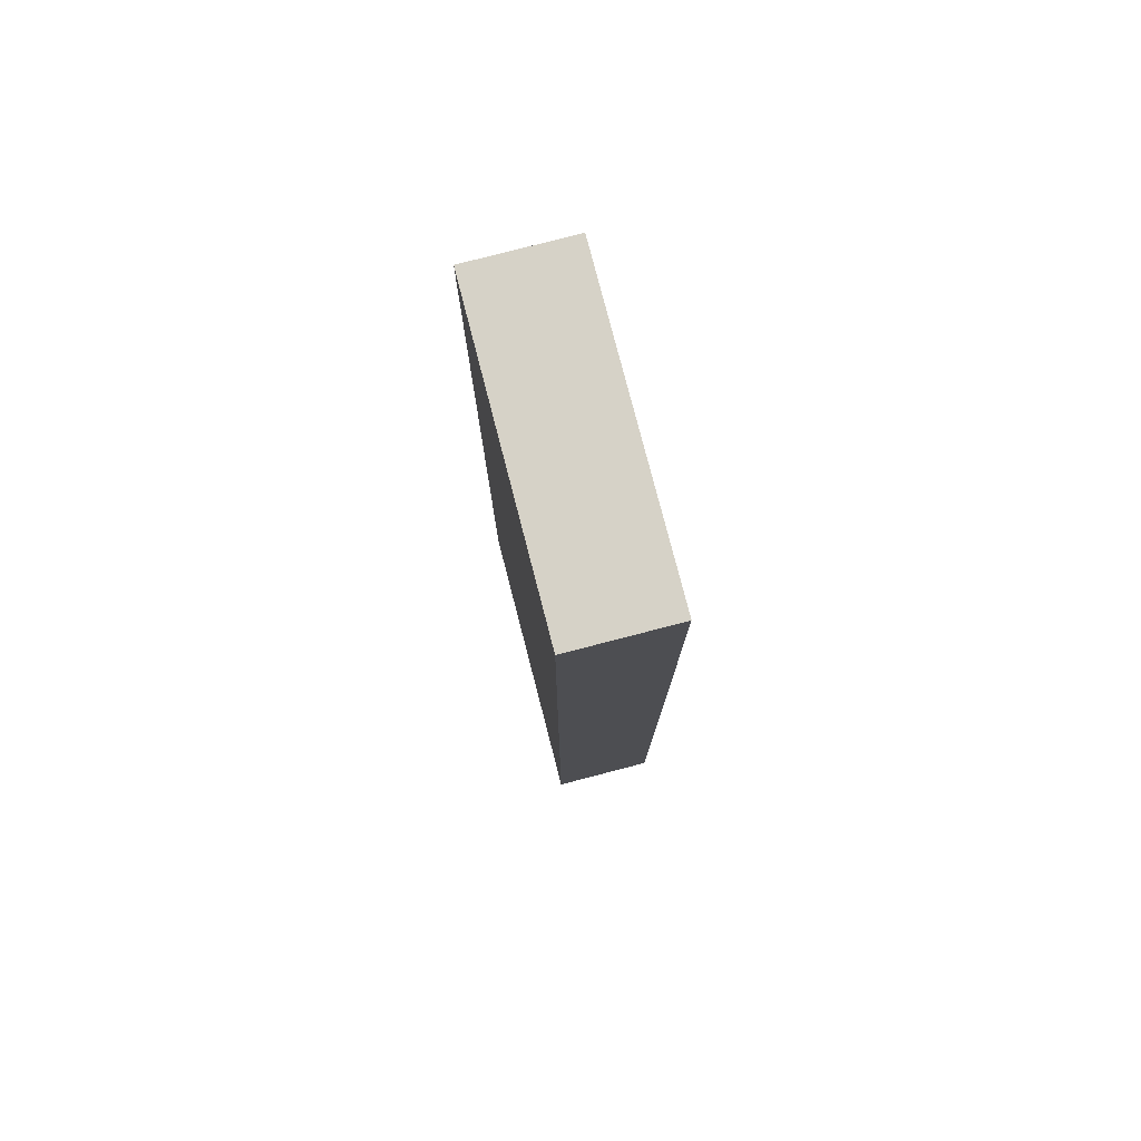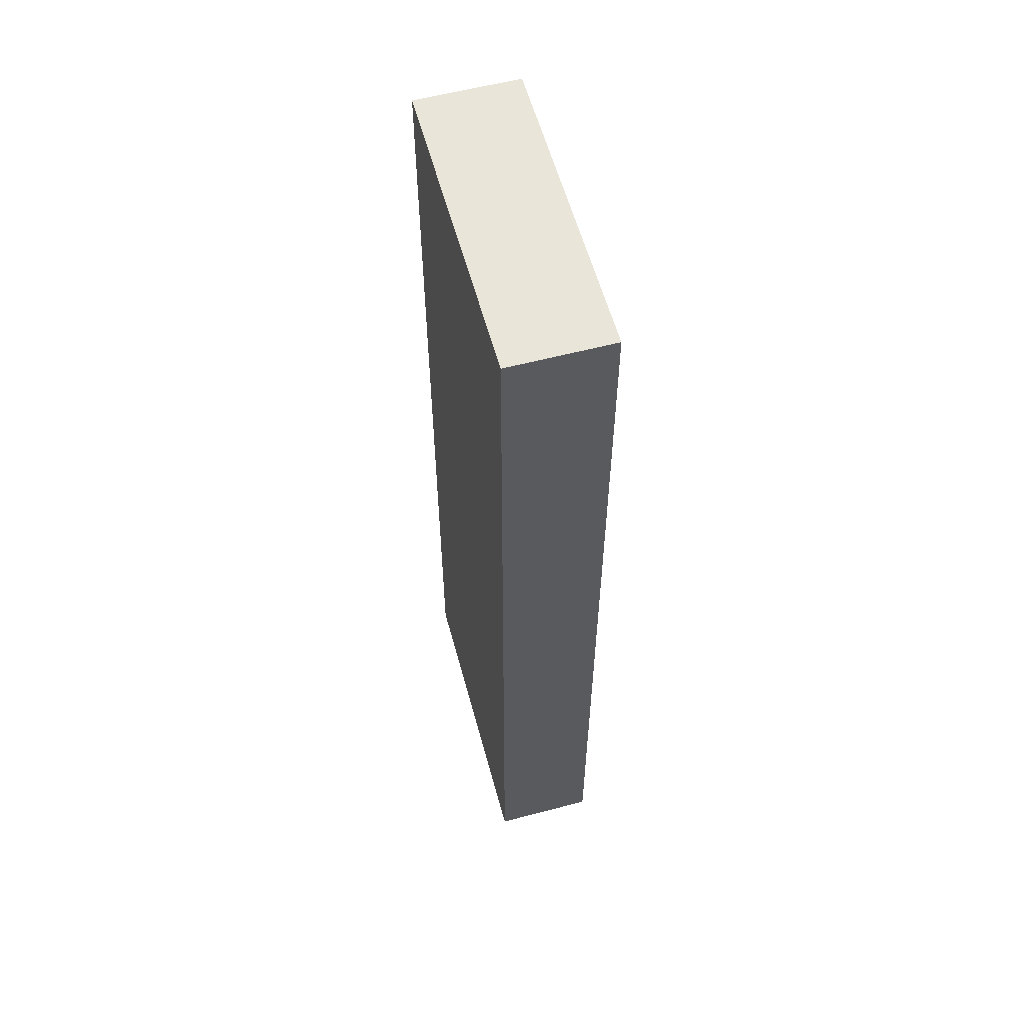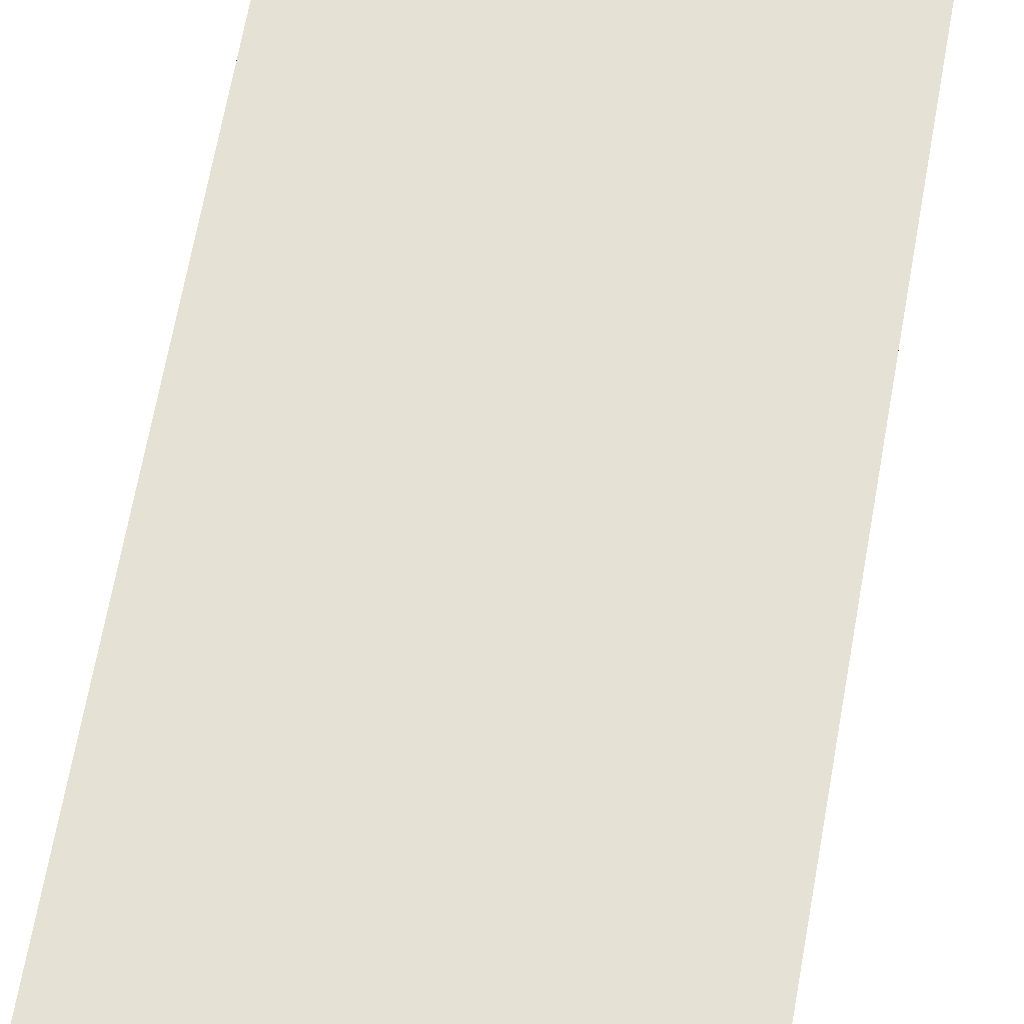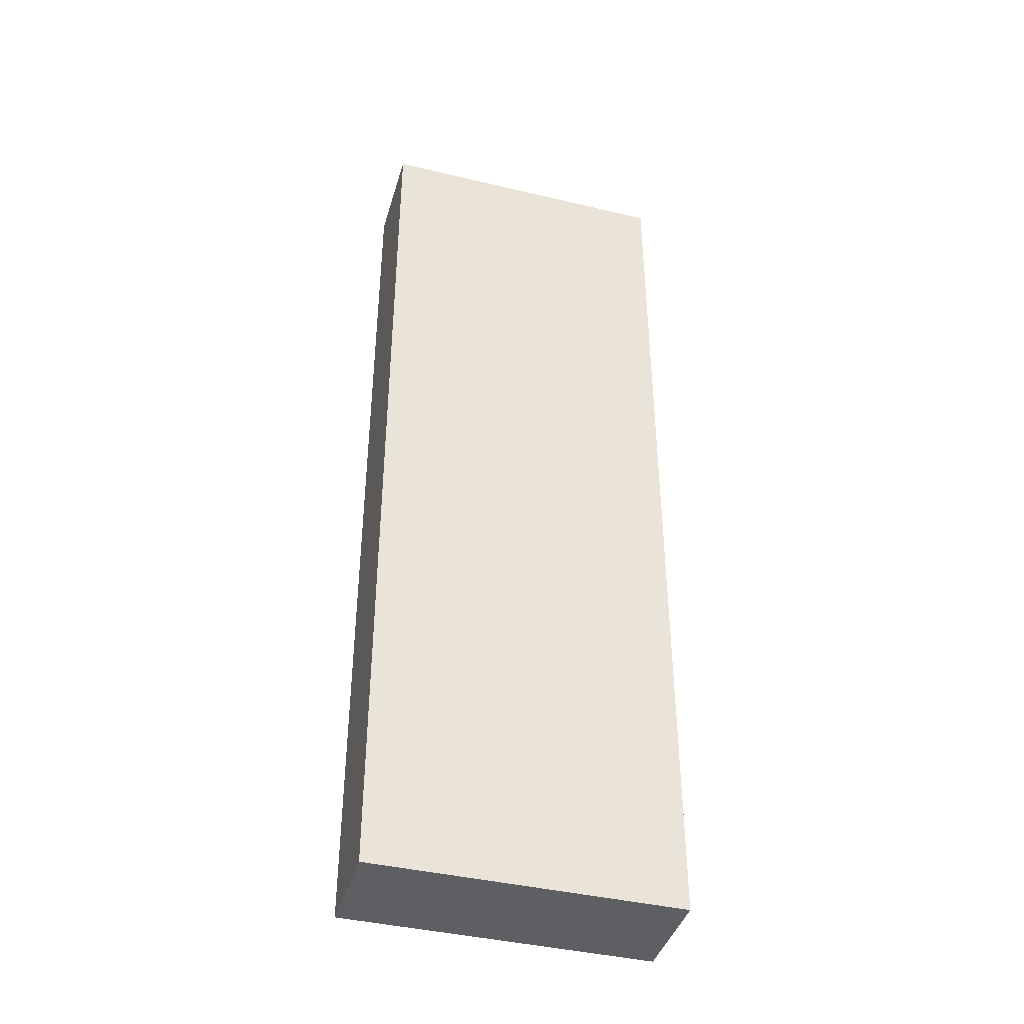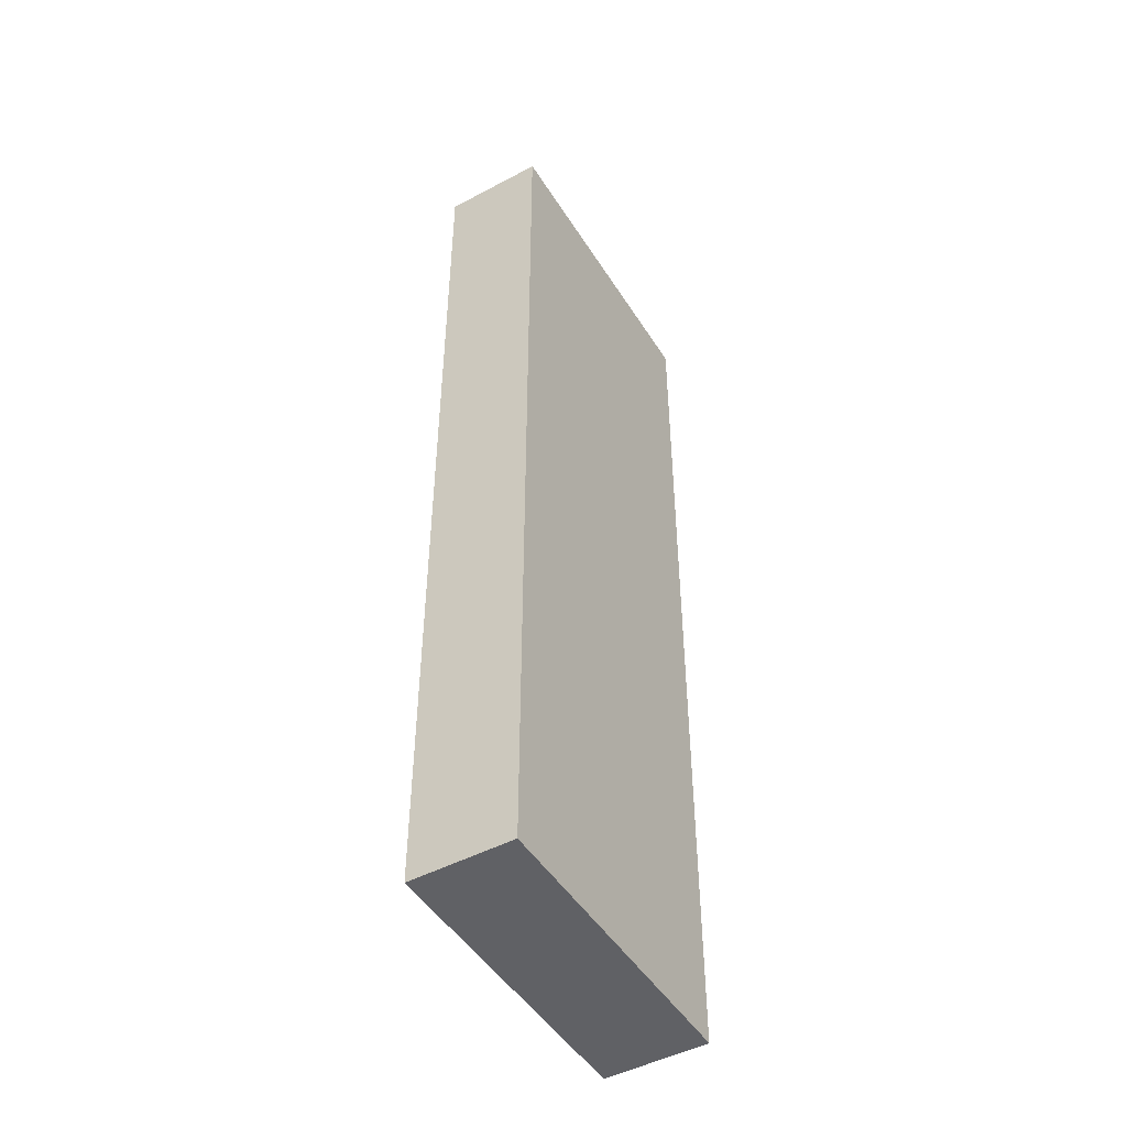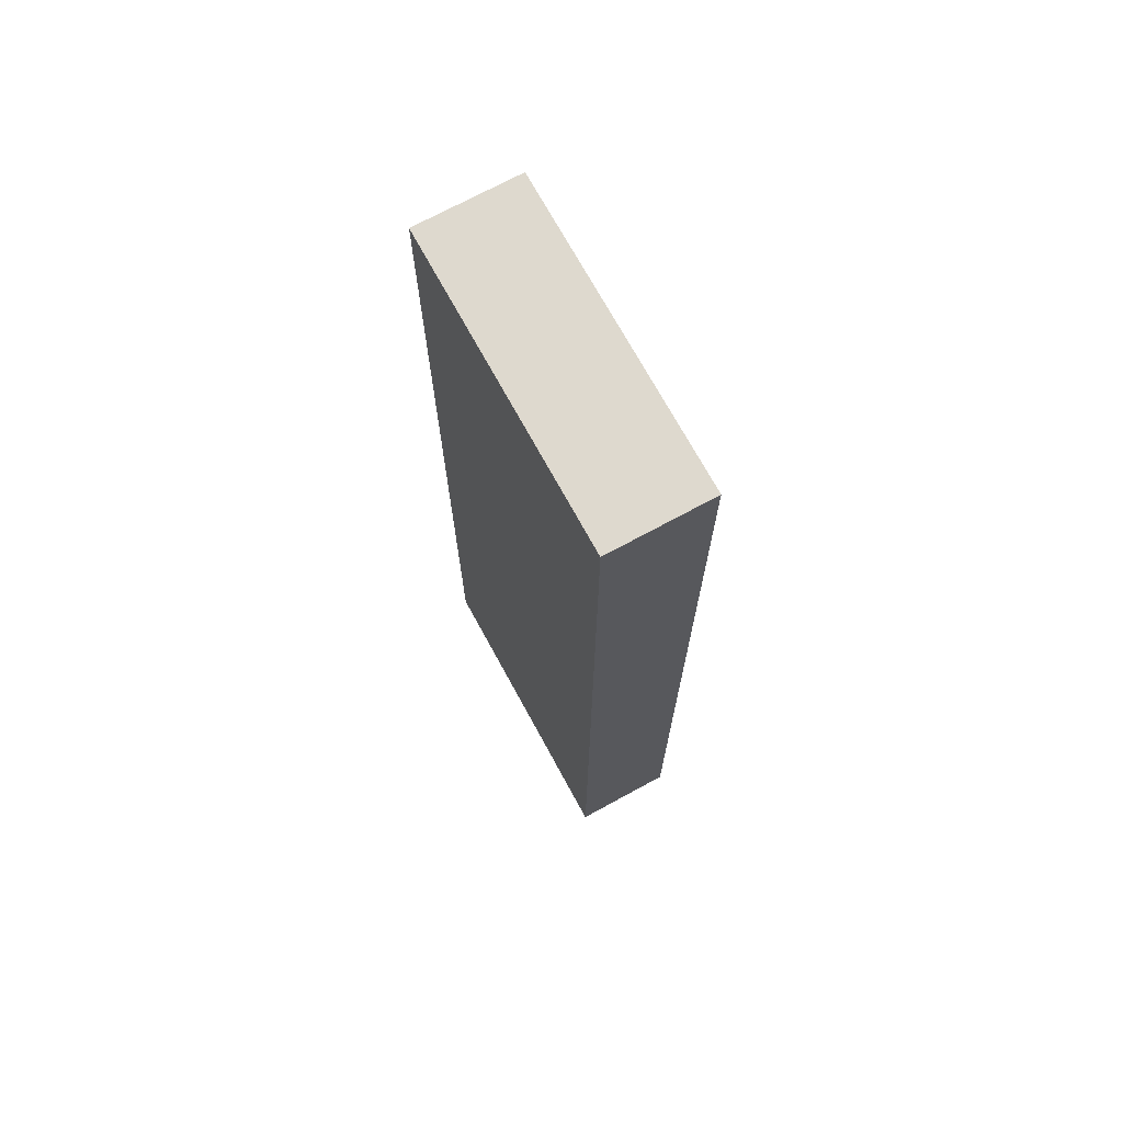
<metadata>
{"format":"obj","ext":"obj","renderer":"f3d","projection":"perspective","resolution":1024,"background":"white","views":[{"elev":78.5,"azim":-104.5,"up":"+Z"},{"elev":58.5,"azim":74.8,"up":"+Z"},{"elev":64.7,"azim":-170.0,"up":"+Y"},{"elev":-41.3,"azim":163.9,"up":"+Z"},{"elev":-48.1,"azim":-59.2,"up":"+Z"},{"elev":71.5,"azim":-118.6,"up":"+Z"}]}
</metadata>
<code>
g pb_Mesh-1114958
v -0 0.4 0
v -4.8 0.4 0
v -0 2 0
v -4.8 2 0
v -4.8 0.4 0
v -4.8 0.4 -15.2
v -4.8 2 0
v -4.8 2 -15.2
v -4.8 0.4 -15.2
v -0 0.4 -15.2
v -4.8 2 -15.2
v -0 2 -15.2
v -0 0.4 -15.2
v -0 0.4 0
v -0 2 -15.2
v -0 2 0
v -0 2 0
v -4.8 2 0
v -0 2 -15.2
v -4.8 2 -15.2
v -0 0.4 -15.2
v -4.8 0.4 -15.2
v -0 0.4 0
v -4.8 0.4 0
g pb_Mesh-1114958_0
f 3 2 1
f 3 4 2
f 7 6 5
f 7 8 6
f 11 10 9
f 11 12 10
f 15 14 13
f 15 16 14
f 19 18 17
f 19 20 18
f 23 22 21
f 23 24 22

</code>
